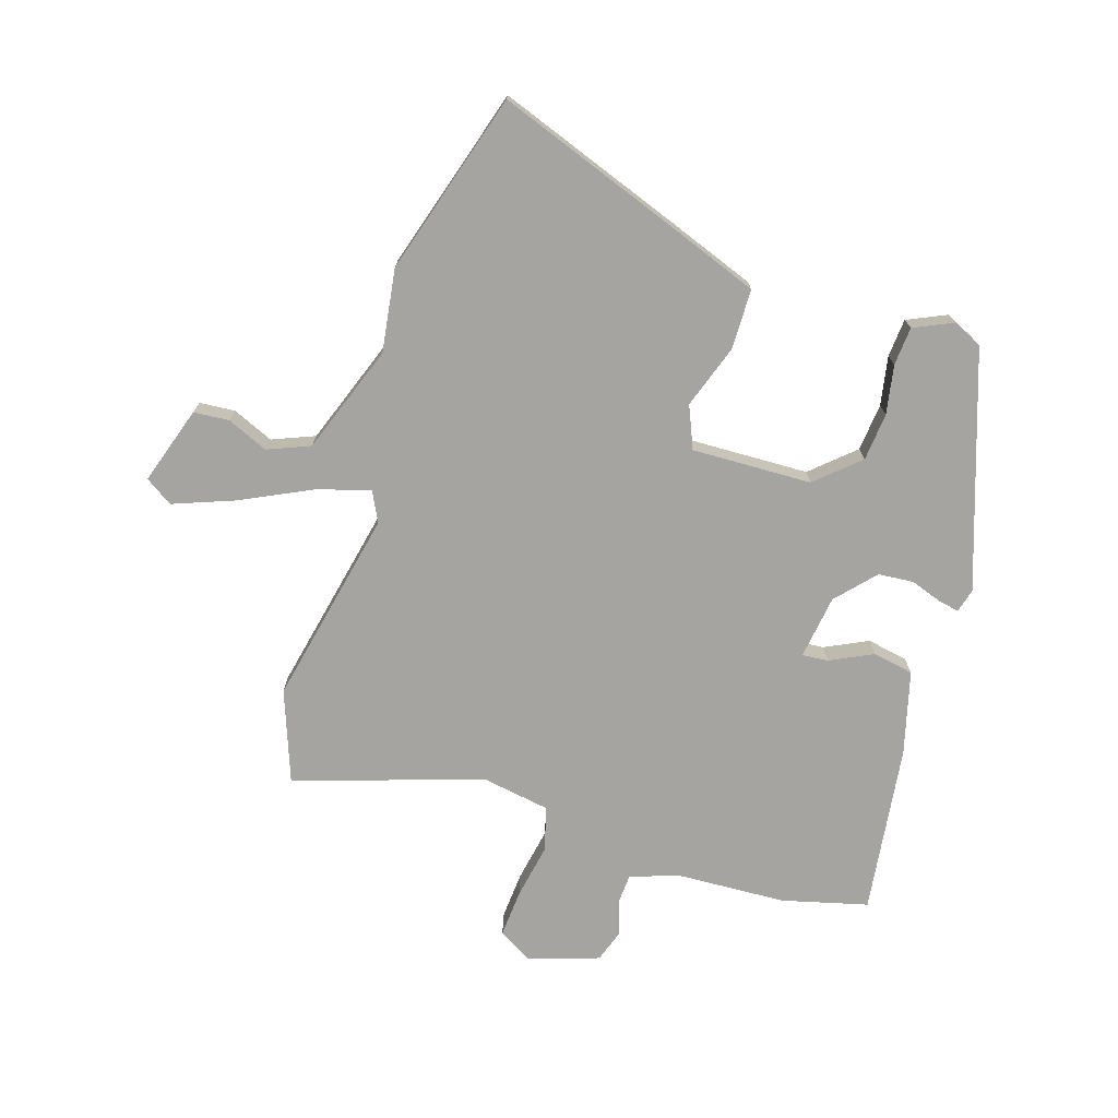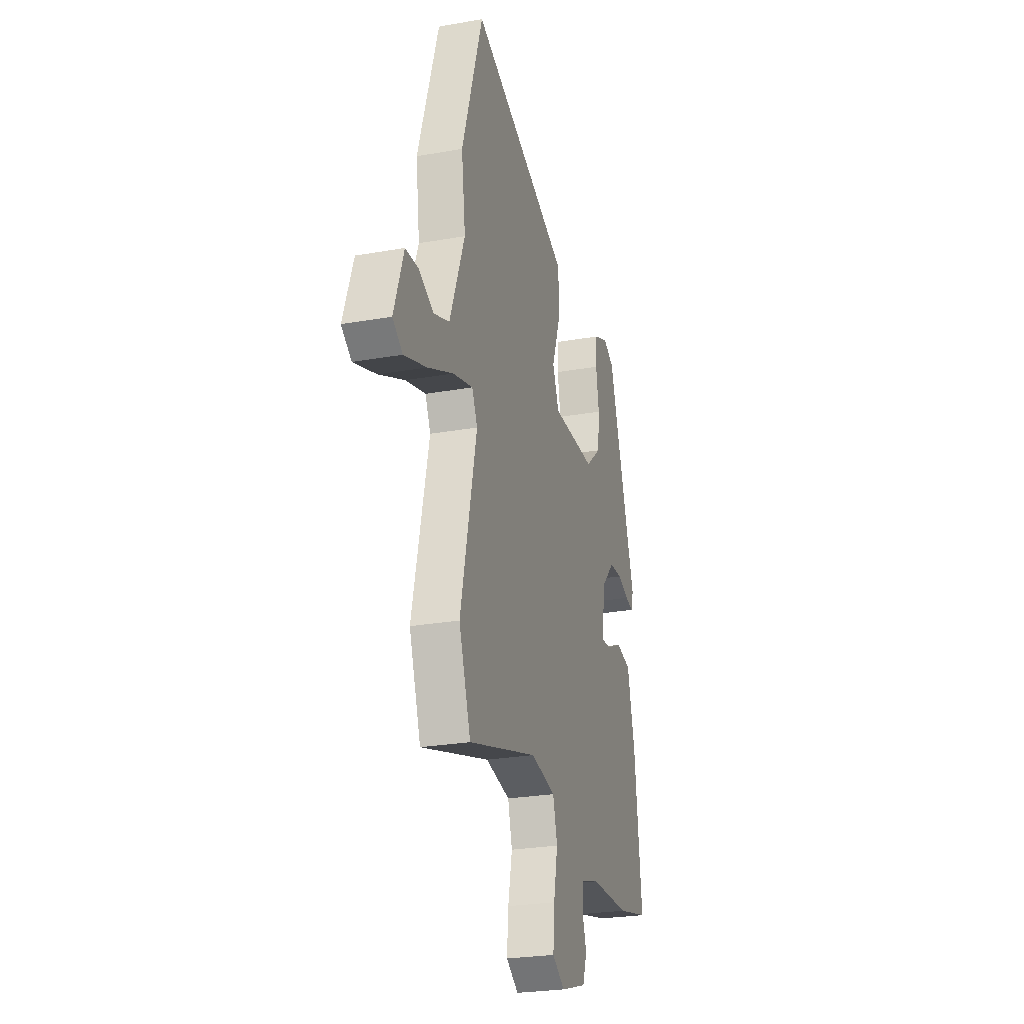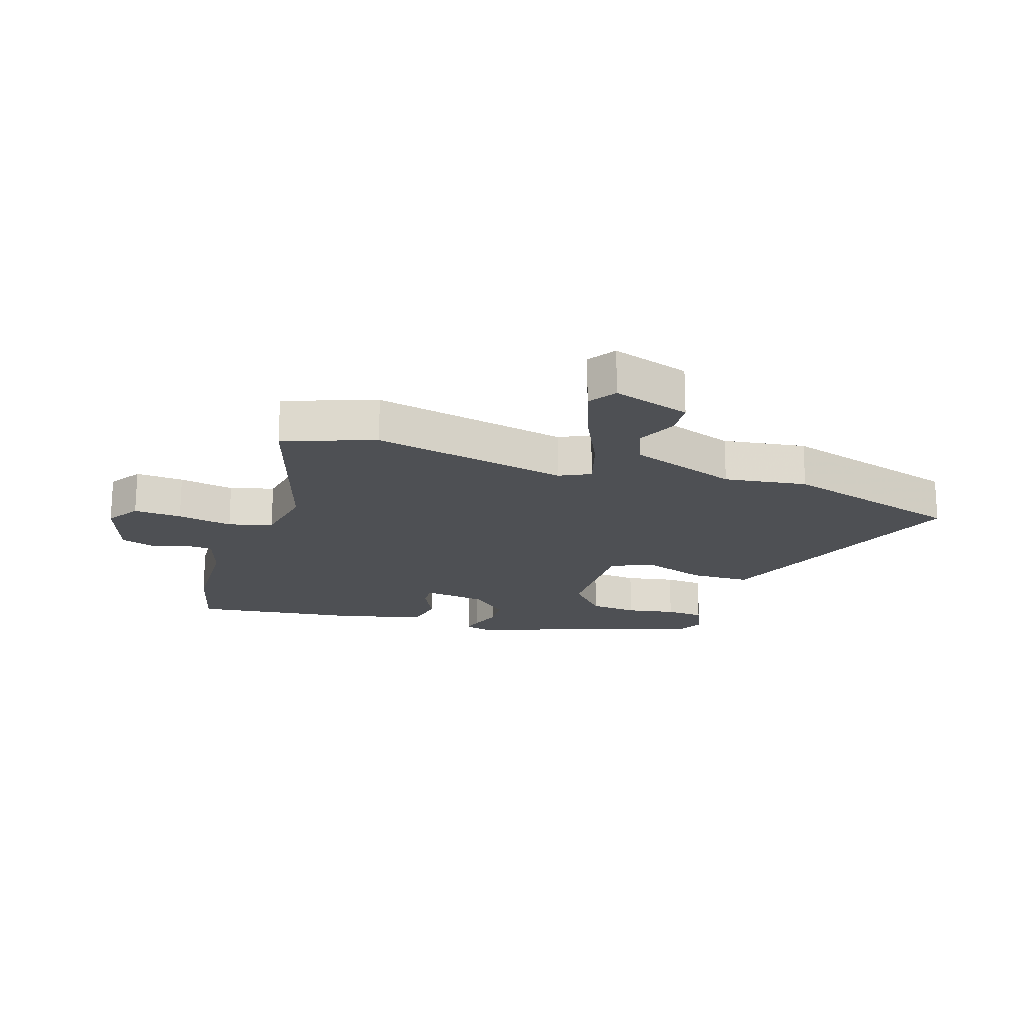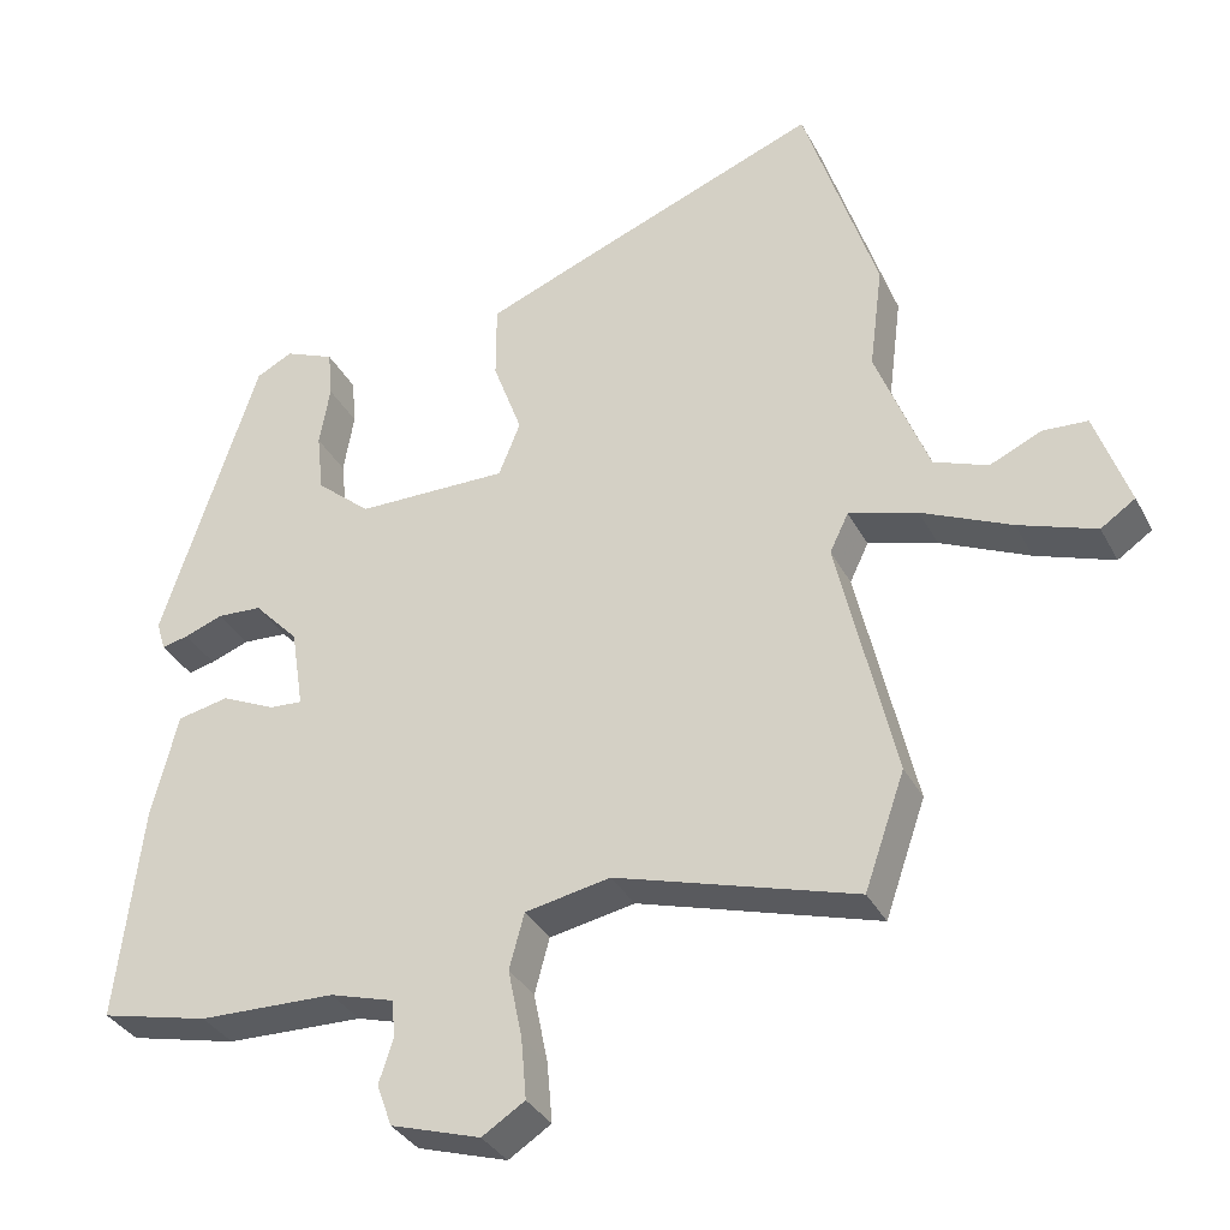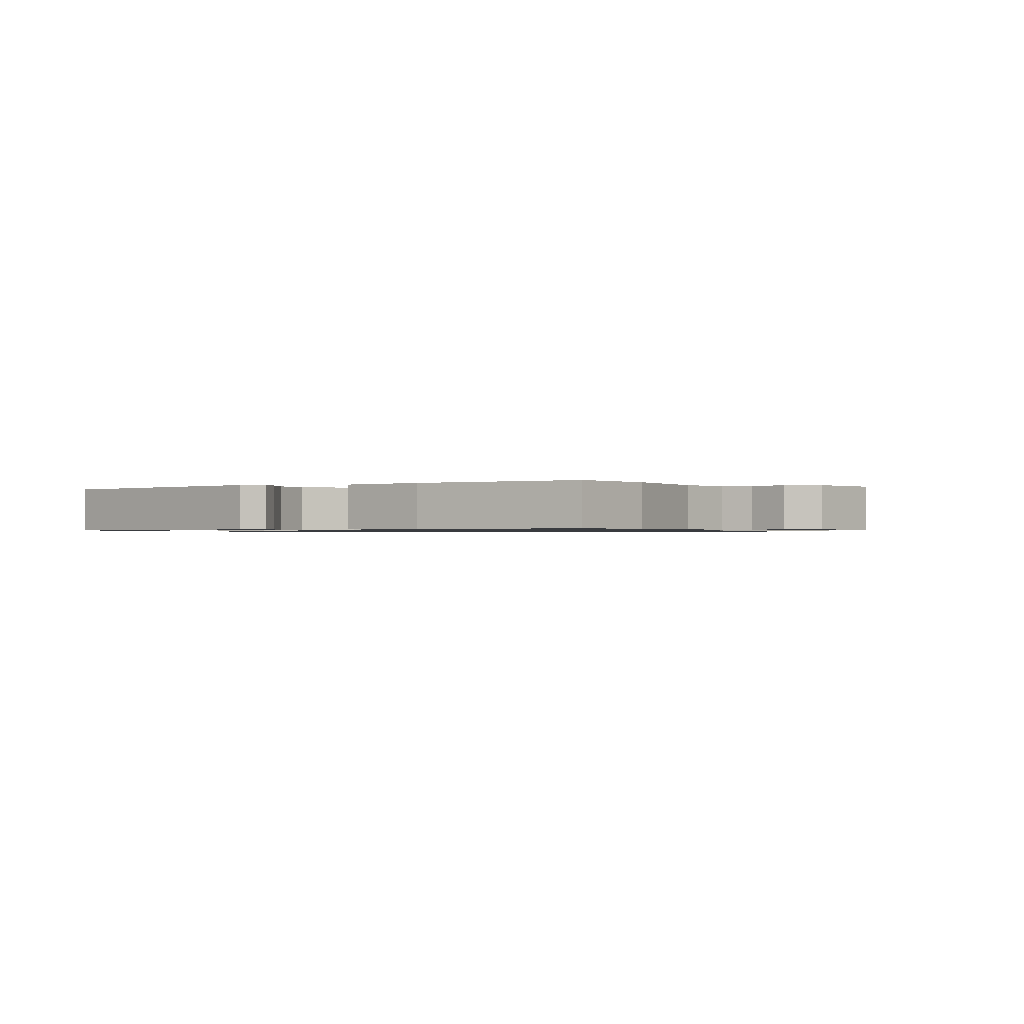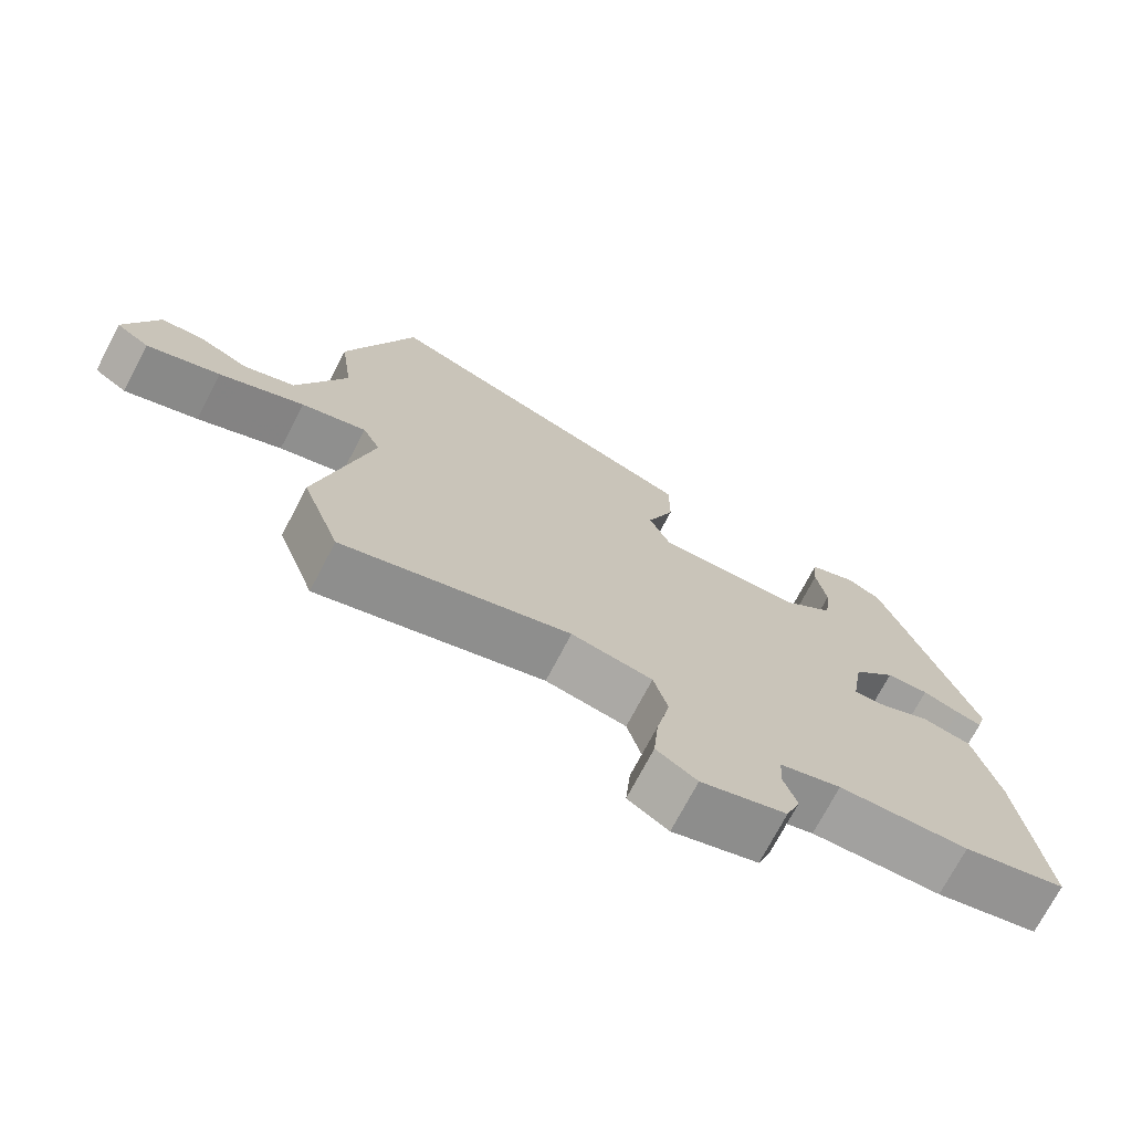
<metadata>
{"format":"obj","ext":"obj","renderer":"f3d","projection":"perspective","resolution":1024,"background":"white","views":[{"elev":-73.4,"azim":-16.6,"up":"+Y"},{"elev":-26.1,"azim":-74.3,"up":"+Z"},{"elev":-18.5,"azim":-107.6,"up":"+Y"},{"elev":-34.4,"azim":-155.4,"up":"+Z"},{"elev":-0.8,"azim":115.3,"up":"+Y"},{"elev":-72.9,"azim":-27.7,"up":"+Z"}]}
</metadata>
<code>
v 0.396 0.07 0.501
v 0.525 0.07 0.104
v 0.513 0.07 0.064
v 0.477 0.07 0.072
v 0.425 0.07 0.091
v 0.365 0.07 0.087
v 0.305 0.07 0.023
v 0.288 0.07 -0.085
v 0.332 0.07 -0.082
v 0.405 0.07 -0.048
v 0.474 0.07 -0.062
v 0.509 0.07 -0.203
v 0.542 0.07 -0.49
v 0.397 0.07 -0.525
v 0.214 0.07 -0.531
v 0.128 0.07 -0.557
v 0.124 0.07 -0.607
v 0.143 0.07 -0.666
v 0.123 0.07 -0.722
v 0.003 0.07 -0.76
v -0.054 0.07 -0.724
v -0.047 0.07 -0.643
v -0.028 0.07 -0.55
v -0.048 0.07 -0.476
v -0.162 0.07 -0.455
v -0.482 0.07 -0.552
v -0.536 0.07 -0.398
v -0.46 0.07 -0.066
v -0.485 0.07 -0.014
v -0.577 0.07 -0.041
v -0.696 0.07 -0.096
v -0.799 0.07 -0.133
v -0.845 0.07 -0.102
v -0.8 0.07 0.029
v -0.74 0.07 0.033
v -0.671 0.07 0.002
v -0.599 0.07 0.03
v -0.529 0.07 0.213
v -0.547 0.07 0.353
v -0.449 0.07 0.66
v -0.131 0.07 0.539
v 0.013 0.07 0.483
v 0.013 0.07 0.381
v -0.026 0.07 0.274
v 0.003 0.07 0.202
v 0.206 0.07 0.205
v 0.279 0.07 0.268
v 0.288 0.07 0.349
v 0.274 0.07 0.432
v 0.28 0.07 0.497
v 0.347 0.07 0.526
v 0.396 0 0.501
v 0.525 0 0.104
v 0.513 0 0.064
v 0.477 0 0.072
v 0.425 0 0.091
v 0.365 0 0.087
v 0.305 0 0.023
v 0.288 0 -0.085
v 0.332 0 -0.082
v 0.405 0 -0.048
v 0.474 0 -0.062
v 0.509 0 -0.203
v 0.542 0 -0.49
v 0.397 0 -0.525
v 0.214 0 -0.531
v 0.128 0 -0.557
v 0.124 0 -0.607
v 0.143 0 -0.666
v 0.123 0 -0.722
v 0.003 0 -0.76
v -0.054 0 -0.724
v -0.047 0 -0.643
v -0.028 0 -0.55
v -0.048 0 -0.476
v -0.162 0 -0.455
v -0.482 0 -0.552
v -0.536 0 -0.398
v -0.46 0 -0.066
v -0.485 0 -0.014
v -0.577 0 -0.041
v -0.696 0 -0.096
v -0.799 0 -0.133
v -0.845 0 -0.102
v -0.8 0 0.029
v -0.74 0 0.033
v -0.671 0 0.002
v -0.599 0 0.03
v -0.529 0 0.213
v -0.547 0 0.353
v -0.449 0 0.66
v -0.131 0 0.539
v 0.013 0 0.483
v 0.013 0 0.381
v -0.026 0 0.274
v 0.003 0 0.202
v 0.206 0 0.205
v 0.279 0 0.268
v 0.288 0 0.349
v 0.274 0 0.432
v 0.28 0 0.497
v 0.347 0 0.526
f 3 4 5
f 2 3 5
f 1 2 5
f 51 1 5
f 50 51 5
f 49 50 5
f 48 49 5
f 47 48 5 6
f 46 47 6 7
f 45 46 7 8
f 42 43 44
f 41 42 44
f 40 41 44
f 39 40 44
f 38 39 44
f 37 38 44 45
f 36 37 45
f 34 35 36
f 33 34 36
f 32 33 36
f 31 32 36
f 30 31 36
f 29 30 36 45
f 28 29 45 8
f 27 28 8
f 26 27 8
f 25 26 8
f 21 22 23
f 20 21 23
f 19 20 23
f 18 19 23
f 17 18 23
f 16 17 23 24
f 15 16 24
f 14 15 24
f 13 14 24
f 12 13 24
f 11 12 24
f 10 11 24
f 9 10 24
f 8 9 24 25
f 56 55 54
f 56 54 53
f 56 53 52
f 56 52 102
f 56 102 101
f 56 101 100
f 56 100 99
f 57 56 99 98
f 58 57 98 97
f 59 58 97 96
f 95 94 93
f 95 93 92
f 95 92 91
f 95 91 90
f 95 90 89
f 96 95 89 88
f 96 88 87
f 87 86 85
f 87 85 84
f 87 84 83
f 87 83 82
f 87 82 81
f 96 87 81 80
f 59 96 80 79
f 59 79 78
f 59 78 77
f 59 77 76
f 74 73 72
f 74 72 71
f 74 71 70
f 74 70 69
f 74 69 68
f 75 74 68 67
f 75 67 66
f 75 66 65
f 75 65 64
f 75 64 63
f 75 63 62
f 75 62 61
f 75 61 60
f 76 75 60 59
f 1 52 53 2
f 2 53 54 3
f 3 54 55 4
f 4 55 56 5
f 5 56 57 6
f 6 57 58 7
f 7 58 59 8
f 8 59 60 9
f 9 60 61 10
f 10 61 62 11
f 11 62 63 12
f 12 63 64 13
f 13 64 65 14
f 14 65 66 15
f 15 66 67 16
f 16 67 68 17
f 17 68 69 18
f 18 69 70 19
f 19 70 71 20
f 20 71 72 21
f 21 72 73 22
f 22 73 74 23
f 23 74 75 24
f 24 75 76 25
f 25 76 77 26
f 26 77 78 27
f 27 78 79 28
f 28 79 80 29
f 29 80 81 30
f 30 81 82 31
f 31 82 83 32
f 32 83 84 33
f 33 84 85 34
f 34 85 86 35
f 35 86 87 36
f 36 87 88 37
f 37 88 89 38
f 38 89 90 39
f 39 90 91 40
f 40 91 92 41
f 41 92 93 42
f 42 93 94 43
f 43 94 95 44
f 44 95 96 45
f 45 96 97 46
f 46 97 98 47
f 47 98 99 48
f 48 99 100 49
f 49 100 101 50
f 50 101 102 51
f 51 102 52 1

</code>
